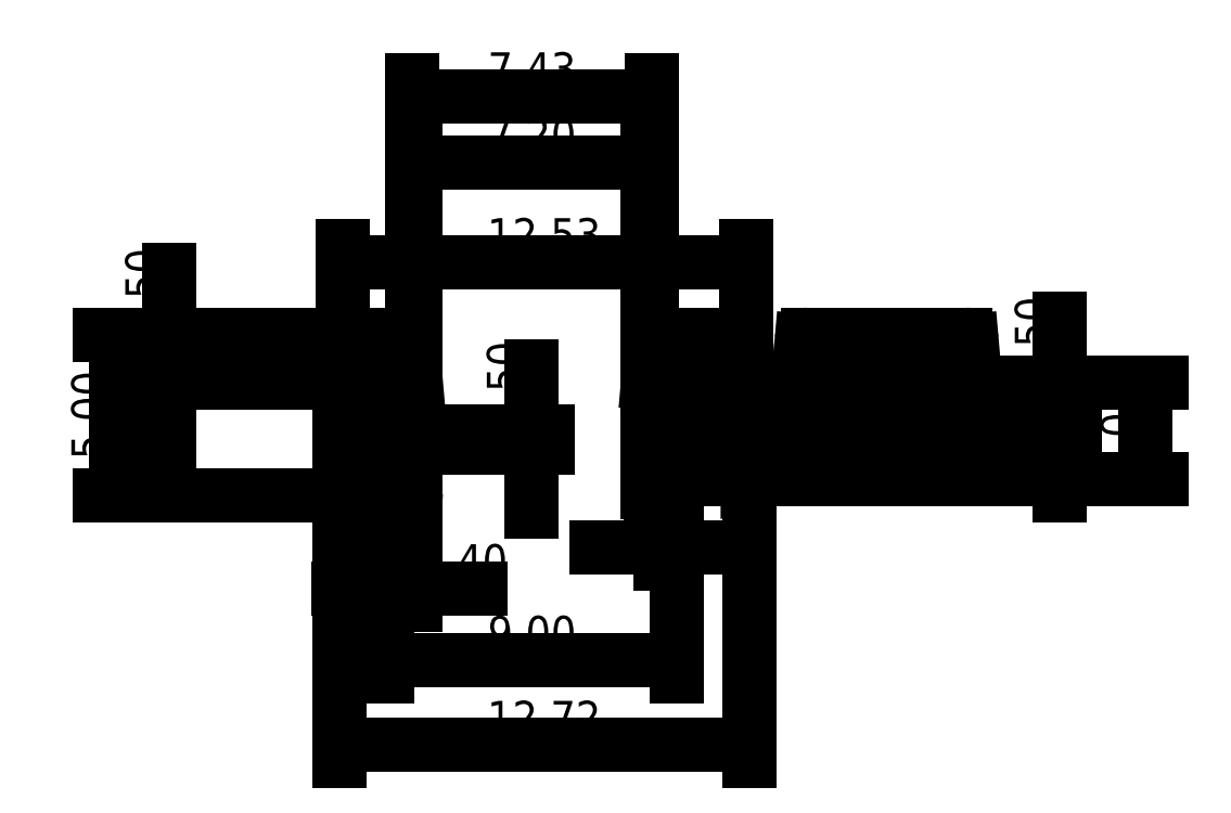
<metadata>
{"format":"dxf","ext":"dxf","renderer":"ezdxf+matplotlib","layout":"modelspace","background":"white","min_lineweight":24,"dpi":150}
</metadata>
<code>
0
SECTION
2
ENTITIES
0
LINE
8
Part__Feature009_cs002
10
-7.097
20
13.41
11
-2.223
21
13.41
0
ARC
8
Part__Feature009_cs002
10
-7.097
20
13.21
40
0.2
50
90
51
175
0
LINE
8
Part__Feature009_cs002
10
-7.393
20
12.13
11
-7.296
21
13.23
0
ARC
8
Part__Feature009_cs002
10
-7.193
20
12.11
40
0.2
50
175
51
270
0
LINE
8
Part__Feature009_cs002
10
-7.193
20
11.91
11
-2.127
21
11.91
0
ARC
8
Part__Feature009_cs002
10
-2.127
20
12.11
40
0.2
50
270
51
5
0
LINE
8
Part__Feature009_cs002
10
-2.024
20
13.23
11
-1.928
21
12.13
0
ARC
8
Part__Feature009_cs002
10
-2.223
20
13.21
40
0.2
50
5
51
90
0
LINE
8
Part__Feature009_cs002
10
-11.17
20
10.31
11
-11.17
21
10.01
0
ARC
8
Part__Feature009_cs002
10
-11.27
20
10.31
40
0.1
50
0
51
90
0
LINE
8
Part__Feature009_cs002
10
-11.57
20
10.41
11
-11.27
21
10.41
0
ARC
8
Part__Feature009_cs002
10
-11.57
20
10.51
40
0.1
50
180
51
270
0
LINE
8
Part__Feature009_cs002
10
-11.67
20
11.71
11
-11.67
21
10.51
0
ARC
8
Part__Feature009_cs002
10
-11.47
20
11.71
40
0.2
50
90
51
180
0
LINE
8
Part__Feature009_cs002
10
-11.47
20
11.91
11
-9.13
21
11.91
0
ARC
8
Part__Feature009_cs002
10
-9.13
20
12.11
40
0.2
50
270
51
5
0
LINE
8
Part__Feature009_cs002
10
-8.931
20
12.13
11
-9.027
21
13.23
0
ARC
8
Part__Feature009_cs002
10
-9.226
20
13.21
40
0.2
50
5
51
90
0
LINE
8
Part__Feature009_cs002
10
-11.75
20
13.41
11
-9.226
21
13.41
0
ARC
8
Part__Feature009_cs002
10
-11.75
20
13.21
40
0.2
50
90
51
175
0
LINE
8
Part__Feature009_cs002
10
-12.07
20
11.91
11
-11.95
21
13.23
0
LINE
8
Part__Feature009_cs002
10
-12.07
20
11.91
11
-12.07
21
8.513
0
ARC
8
Part__Feature009_cs002
10
-11.97
20
8.513
40
0.1
50
180
51
270
0
LINE
8
Part__Feature009_cs002
10
-11.97
20
8.413
11
-11.27
21
8.413
0
ARC
8
Part__Feature009_cs002
10
-11.27
20
8.513
40
0.1
50
270
51
0
0
LINE
8
Part__Feature009_cs002
10
-11.17
20
8.813
11
-11.17
21
8.513
0
ARC
8
Part__Feature009_cs002
10
-11.27
20
8.813
40
0.1
50
0
51
90
0
LINE
8
Part__Feature009_cs002
10
-11.57
20
8.913
11
-11.27
21
8.913
0
ARC
8
Part__Feature009_cs002
10
-11.57
20
9.013
40
0.1
50
180
51
270
0
LINE
8
Part__Feature009_cs002
10
-11.67
20
9.813
11
-11.67
21
9.013
0
ARC
8
Part__Feature009_cs002
10
-11.57
20
9.813
40
0.1
50
90
51
180
0
LINE
8
Part__Feature009_cs002
10
-11.57
20
9.913
11
-11.27
21
9.913
0
ARC
8
Part__Feature009_cs002
10
-11.27
20
10.01
40
0.1
50
270
51
0
0
ARC
8
Part__Feature009_cs002
10
-19.77
20
10.51
40
0.1
50
270
51
0
0
LINE
8
Part__Feature009_cs002
10
-20.07
20
10.41
11
-19.77
21
10.41
0
ARC
8
Part__Feature009_cs002
10
-20.07
20
10.31
40
0.1
50
90
51
180
0
LINE
8
Part__Feature009_cs002
10
-20.17
20
10.31
11
-20.17
21
10.01
0
ARC
8
Part__Feature009_cs002
10
-20.07
20
10.01
40
0.1
50
180
51
270
0
LINE
8
Part__Feature009_cs002
10
-20.07
20
9.913
11
-19.77
21
9.913
0
ARC
8
Part__Feature009_cs002
10
-19.77
20
9.813
40
0.1
50
0
51
90
0
LINE
8
Part__Feature009_cs002
10
-19.67
20
9.813
11
-19.67
21
9.013
0
ARC
8
Part__Feature009_cs002
10
-19.77
20
9.013
40
0.1
50
270
51
0
0
LINE
8
Part__Feature009_cs002
10
-20.07
20
8.913
11
-19.77
21
8.913
0
ARC
8
Part__Feature009_cs002
10
-20.07
20
8.813
40
0.1
50
90
51
180
0
LINE
8
Part__Feature009_cs002
10
-20.17
20
8.813
11
-20.17
21
8.513
0
ARC
8
Part__Feature009_cs002
10
-20.07
20
8.513
40
0.1
50
180
51
270
0
LINE
8
Part__Feature009_cs002
10
-20.07
20
8.413
11
-19.37
21
8.413
0
ARC
8
Part__Feature009_cs002
10
-19.37
20
8.513
40
0.1
50
270
51
0
0
LINE
8
Part__Feature009_cs002
10
-19.27
20
11.91
11
-19.27
21
8.513
0
LINE
8
Part__Feature009_cs002
10
-19.27
20
11.91
11
-19.38
21
13.23
0
ARC
8
Part__Feature009_cs002
10
-19.58
20
13.21
40
0.2
50
5
51
90
0
LINE
8
Part__Feature009_cs002
10
-21.35
20
13.41
11
-19.58
21
13.41
0
ARC
8
Part__Feature009_cs002
10
-21.35
20
13.21
40
0.2
50
90
51
175
0
LINE
8
Part__Feature009_cs002
10
-21.55
20
13.23
11
-21.65
21
12.13
0
ARC
8
Part__Feature009_cs002
10
-21.45
20
12.11
40
0.2
50
175
51
270
0
LINE
8
Part__Feature009_cs002
10
-21.45
20
11.91
11
-19.87
21
11.91
0
ARC
8
Part__Feature009_cs002
10
-19.87
20
11.71
40
0.2
50
0
51
90
0
LINE
8
Part__Feature009_cs002
10
-19.67
20
11.71
11
-19.67
21
10.51
0
DIMENSION
8
DIMS
2
*D1
10
-12.07
20
18.76
30
0
11
-15.67
21
19.51
31
0
70
   32
71
    5
3
Standard
53
0
210
0
220
0
230
1
13
-19.27
23
11.91
33
0
14
-12.07
24
11.91
34
0
0
DIMENSION
8
DIMS
2
*D2
10
-11.95
20
20.81
30
0
11
-15.67
21
21.56
31
0
70
   32
71
    5
3
Standard
53
0
210
0
220
0
230
1
13
-19.38
23
13.23
33
0
14
-11.95
24
13.23
34
0
0
DIMENSION
8
DIMS
2
*D3
10
-26.91
20
11.91
30
0
11
-27.66
21
12.66
31
0
70
   32
71
    5
3
Standard
53
0
210
0
220
0
230
1
13
-21.35
23
13.41
33
0
14
-21.45
24
11.91
34
0
50
90
0
DIMENSION
8
DIMS
2
*D4
10
-28.58
20
8.413
30
0
11
-29.33
21
10.91
31
0
70
   32
71
    5
3
Standard
53
0
210
0
220
0
230
1
13
-21.35
23
13.41
33
0
14
-20.07
24
8.413
34
0
50
90
0
DIMENSION
8
DIMS
2
*D5
10
-19.27
20
5.534
30
0
11
-19.47
21
6.284
31
0
70
   32
71
    5
3
Standard
53
0
210
0
220
0
230
1
13
-19.67
23
9.013
33
0
14
-19.27
24
8.513
34
0
0
DIMENSION
8
DIMS
2
*D6
10
-11.17
20
3.308
30
0
11
-15.67
21
4.058
31
0
70
   32
71
    5
3
Standard
53
0
210
0
220
0
230
1
13
-20.17
23
8.513
33
0
14
-11.17
24
8.513
34
0
0
DIMENSION
8
DIMS
2
*D7
10
-15.69
20
9.913
30
0
11
-16.44
21
10.16
31
0
70
   32
71
    5
3
Standard
53
0
210
0
220
0
230
1
13
-19.77
23
10.41
33
0
14
-19.77
24
9.913
34
0
50
90
0
DIMENSION
8
DIMS
2
*D8
10
-11.17
20
6.813
30
0
11
-11.42
21
7.563
31
0
70
   32
71
    5
3
Standard
53
0
210
0
220
0
230
1
13
-11.67
23
9.013
33
0
14
-11.17
24
8.813
34
0
0
DIMENSION
8
DIMS
2
*D9
10
0.6911
20
11.91
30
0
11
-0.05887
21
11.16
31
0
70
   32
71
    5
3
Standard
53
0
210
0
220
0
230
1
13
-11.57
23
10.41
33
0
14
-9.13
24
11.91
34
0
50
90
0
DIMENSION
8
DIMS
2
*D10
10
3.357
20
8.913
30
0
11
2.607
21
10.41
31
0
70
   32
71
    5
3
Standard
53
0
210
0
220
0
230
1
13
-9.13
23
11.91
33
0
14
-11.27
24
8.913
34
0
50
90
0
DIMENSION
8
DIMS
2
*D11
10
-8.931
20
0.6701
30
0
11
-15.29
21
1.42
31
0
70
   32
71
    5
3
Standard
53
0
210
0
220
0
230
1
13
-21.65
23
12.13
33
0
14
-8.931
24
12.13
34
0
0
DIMENSION
8
DIMS
2
*D12
10
-9.027
20
15.66
30
0
11
-15.29
21
16.41
31
0
70
   32
71
    5
3
Standard
53
0
210
0
220
0
230
1
13
-21.55
23
13.23
33
0
14
-9.027
24
13.23
34
0
0
ENDSEC
0
EOF

</code>
